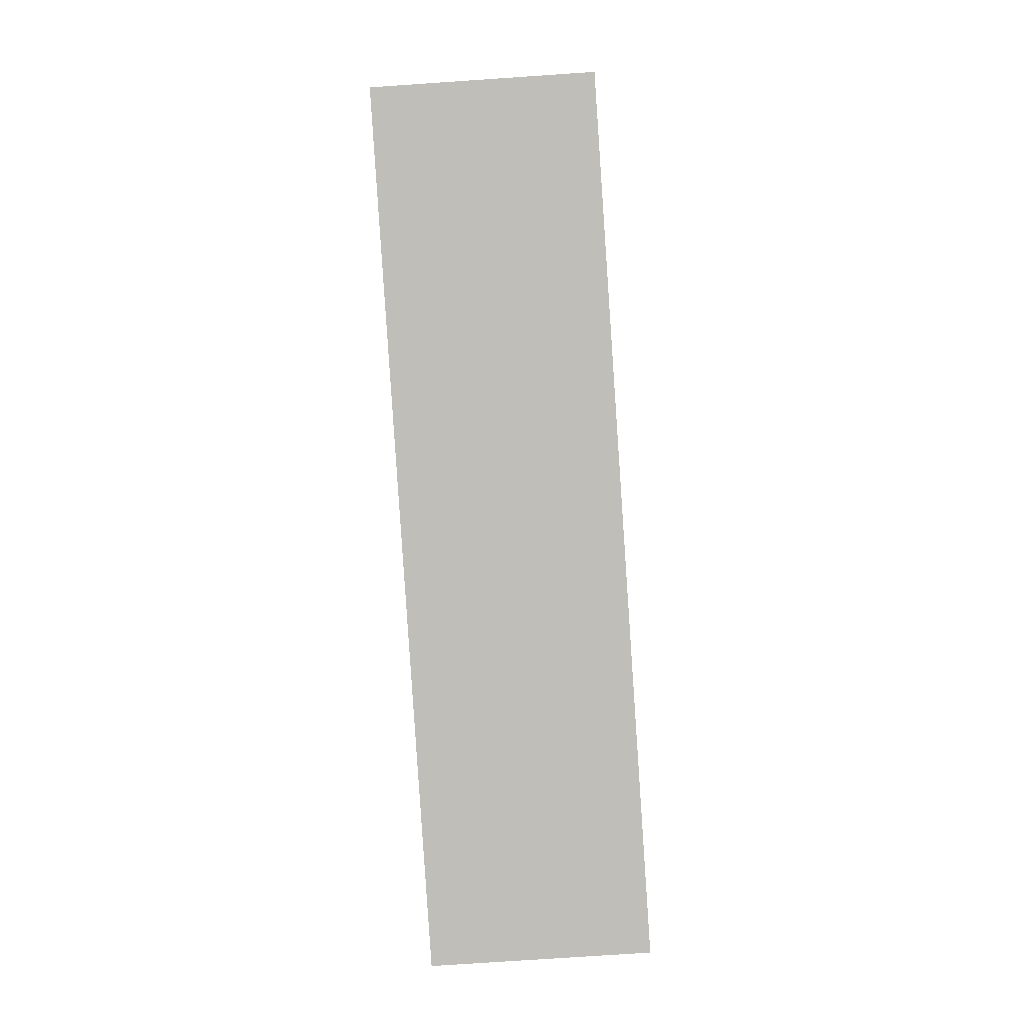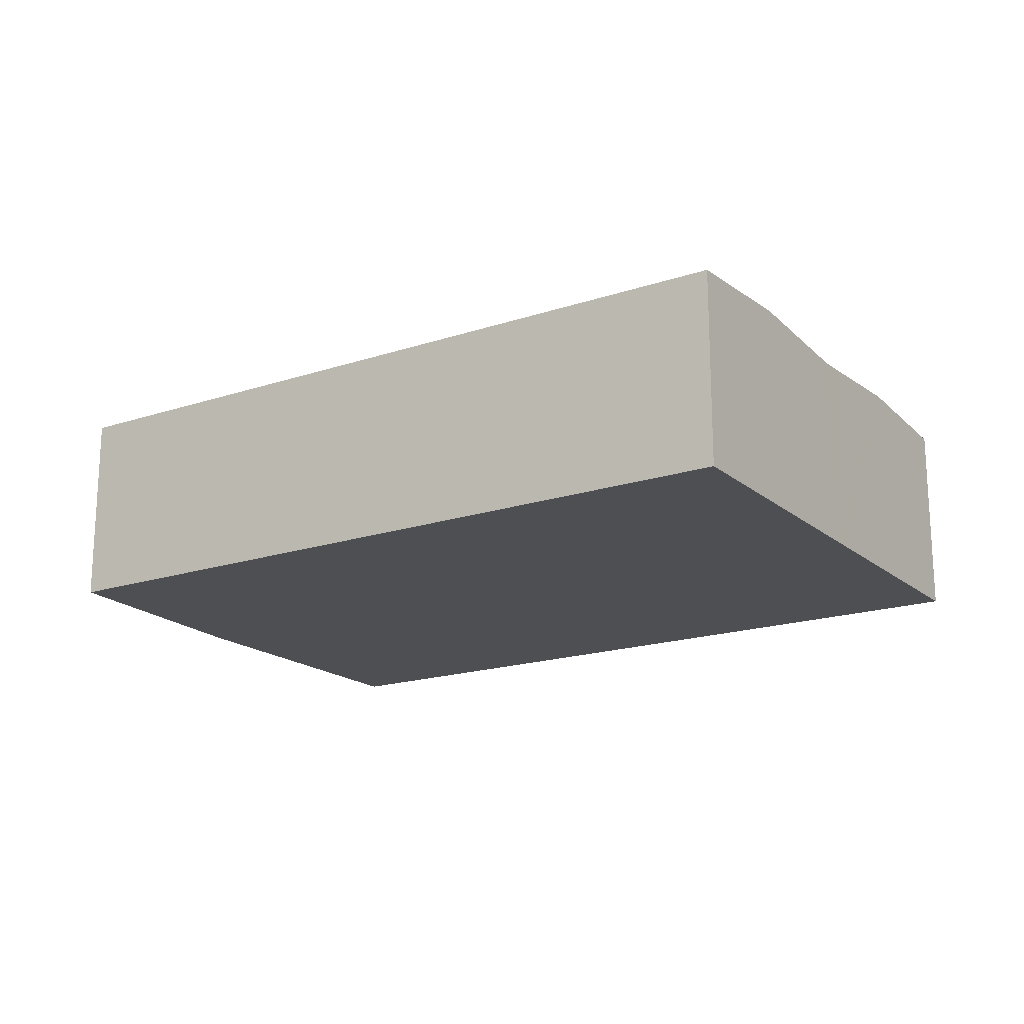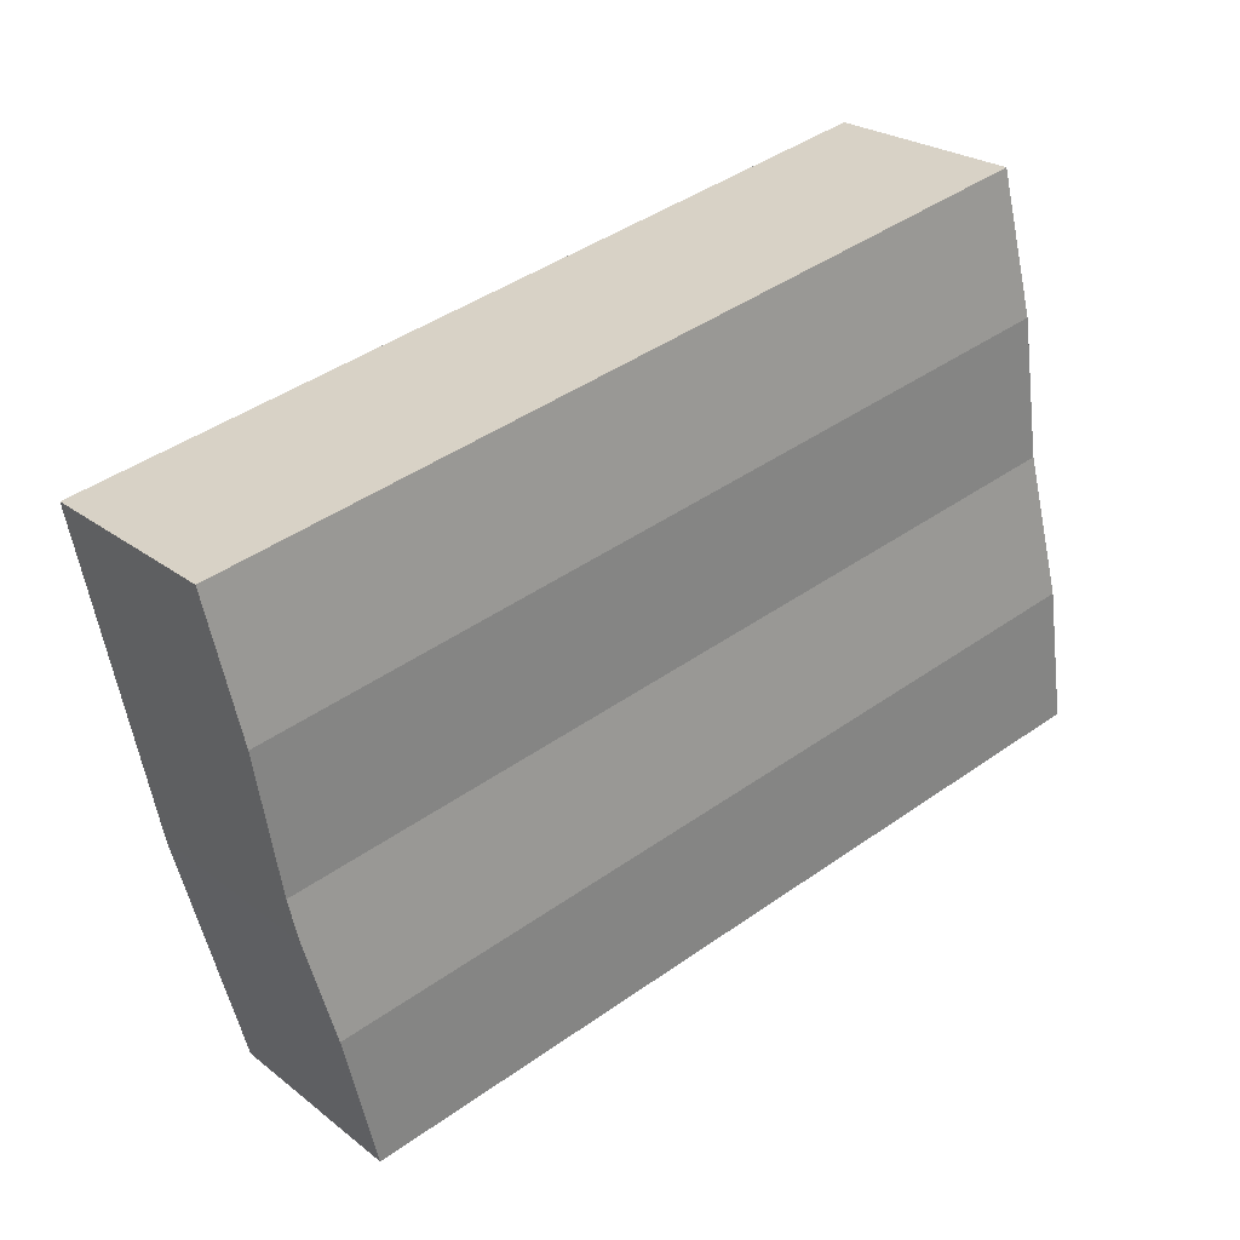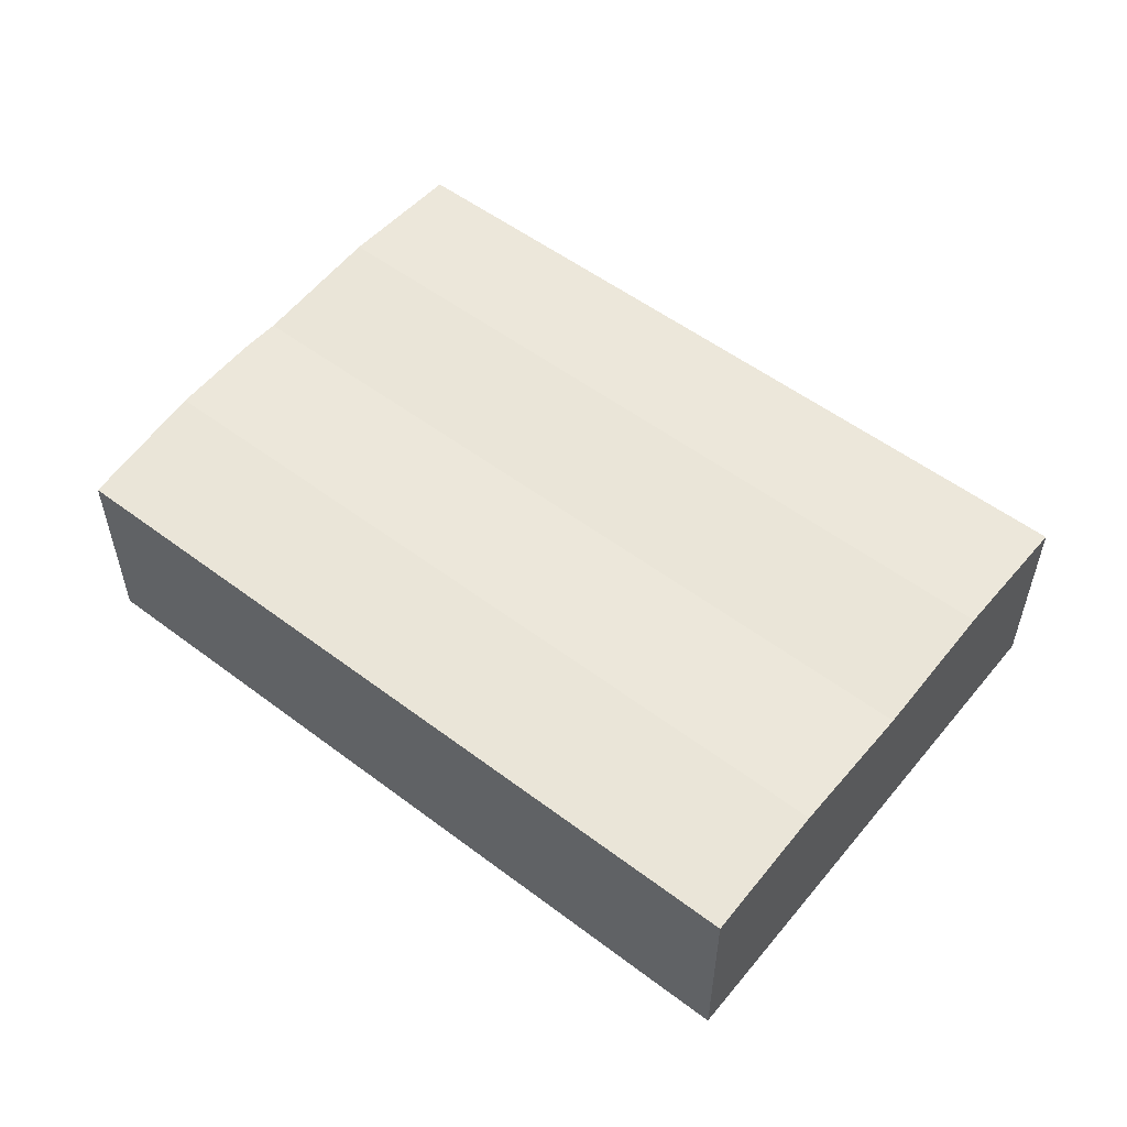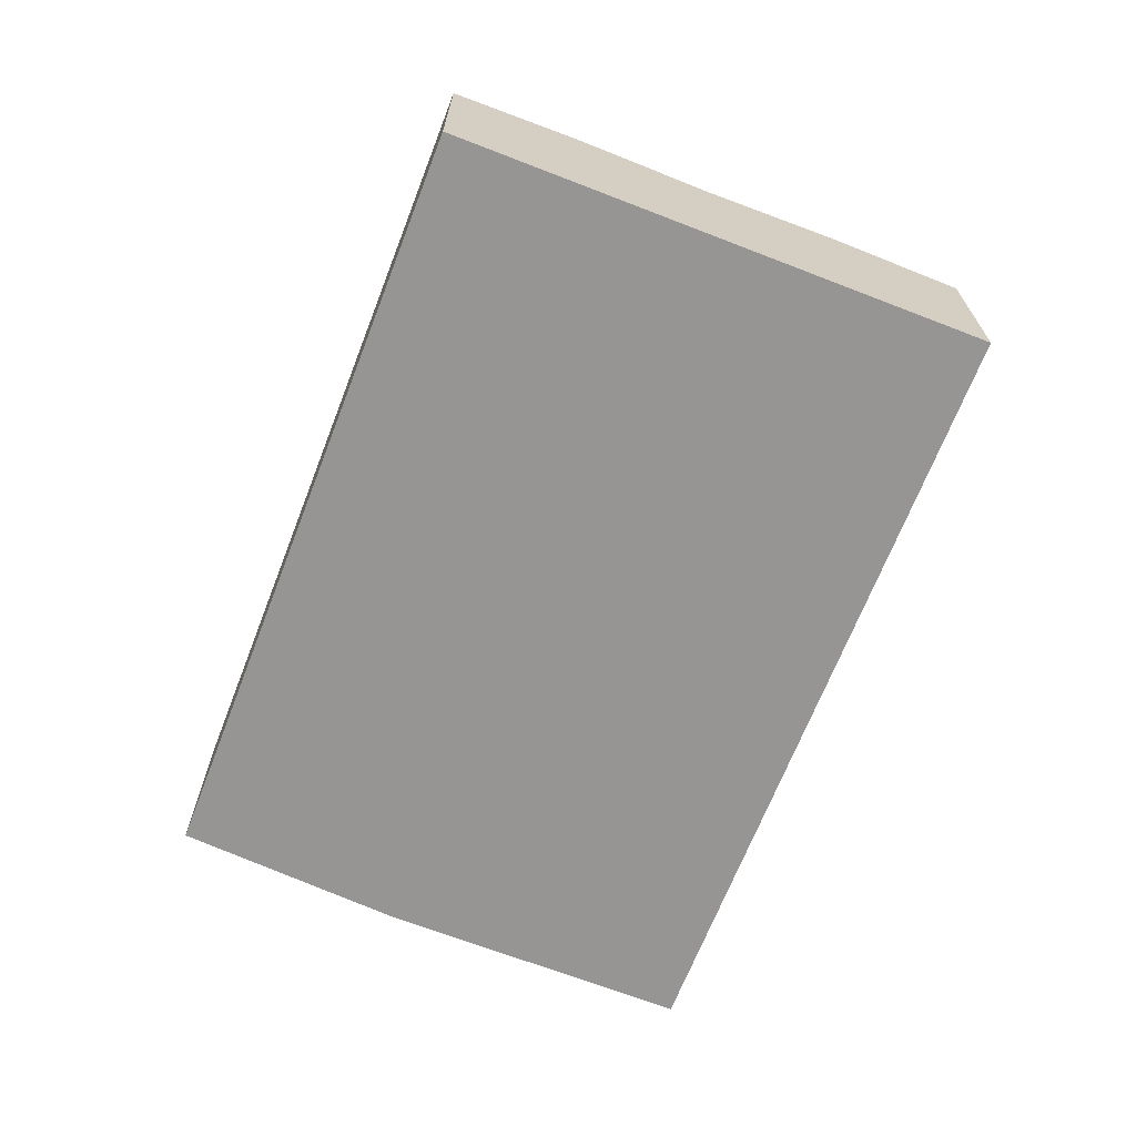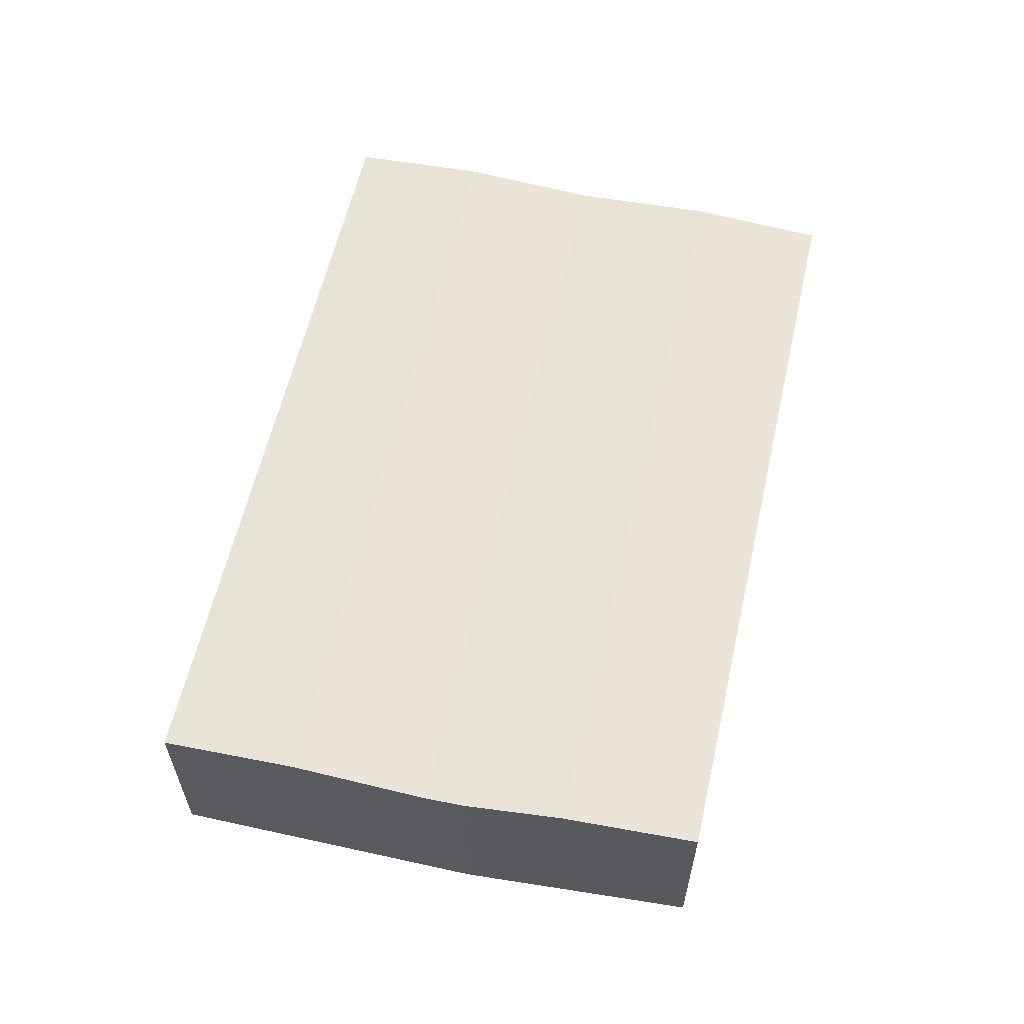
<metadata>
{"format":"obj","ext":"obj","renderer":"f3d","projection":"perspective","resolution":1024,"background":"white","views":[{"elev":-74.1,"azim":-86.1,"up":"+Z"},{"elev":-18.1,"azim":-135.2,"up":"+Y"},{"elev":24.3,"azim":141.5,"up":"+Z"},{"elev":54.2,"azim":-129.4,"up":"+Y"},{"elev":-67.6,"azim":-99.3,"up":"+Y"},{"elev":59.6,"azim":114.7,"up":"+Y"}]}
</metadata>
<code>
v  2.144 6.881 10.15
v  29.09 6.83 3.634
v  1.976 6.83 9.357
v  30.09 7.13 8.361
v  2.974 7.13 14.09
v  3.08 7.13 14.06
v  28.8 6.916 2.274
v  0.977 7.13 4.63
v  27.88 7.13 -1.049
v  4.182 6.836 18.67
v  3.951 6.836 18.71
v  31.07 6.836 12.99
v  26.61 6.836 -5.617
v  0 6.836 4.186e-16
v  3.951 -1.146e-15 18.71
v  31.07 -7.955e-16 12.99
v  4.182 -1.143e-15 18.67
v  30.09 -5.12e-16 8.361
v  29.09 -2.225e-16 3.634
v  28.8 -1.392e-16 2.274
v  26.61 3.439e-16 -5.617
v  27.88 6.423e-17 -1.049
v  0 0 0
v  0.977 -2.835e-16 4.63
v  1.976 -5.73e-16 9.357
v  2.144 -6.218e-16 10.15
v  2.974 -8.625e-16 14.09
g defaultobject
f 1 2 3
f 2 1 4
f 4 1 5
f 4 5 6
f 7 3 2
f 3 7 8
f 8 7 9
f 10 5 11
f 5 10 6
f 6 10 4
f 4 10 12
f 13 8 9
f 8 13 14
f 15 10 11
f 10 15 12
f 12 15 16
f 16 15 17
f 16 4 12
f 4 16 2
f 2 16 18
f 2 18 7
f 7 18 19
f 7 19 20
f 20 9 7
f 9 20 13
f 13 20 21
f 21 20 22
f 21 14 13
f 14 21 23
f 23 8 14
f 8 23 24
f 8 24 3
f 3 24 25
f 3 25 1
f 1 25 5
f 5 25 26
f 5 26 11
f 11 26 27
f 11 27 15
f 21 24 23
f 24 21 22
f 24 22 25
f 25 22 20
f 25 20 19
f 25 19 26
f 26 19 27
f 27 19 18
f 27 18 15
f 15 18 17
f 17 18 16

</code>
